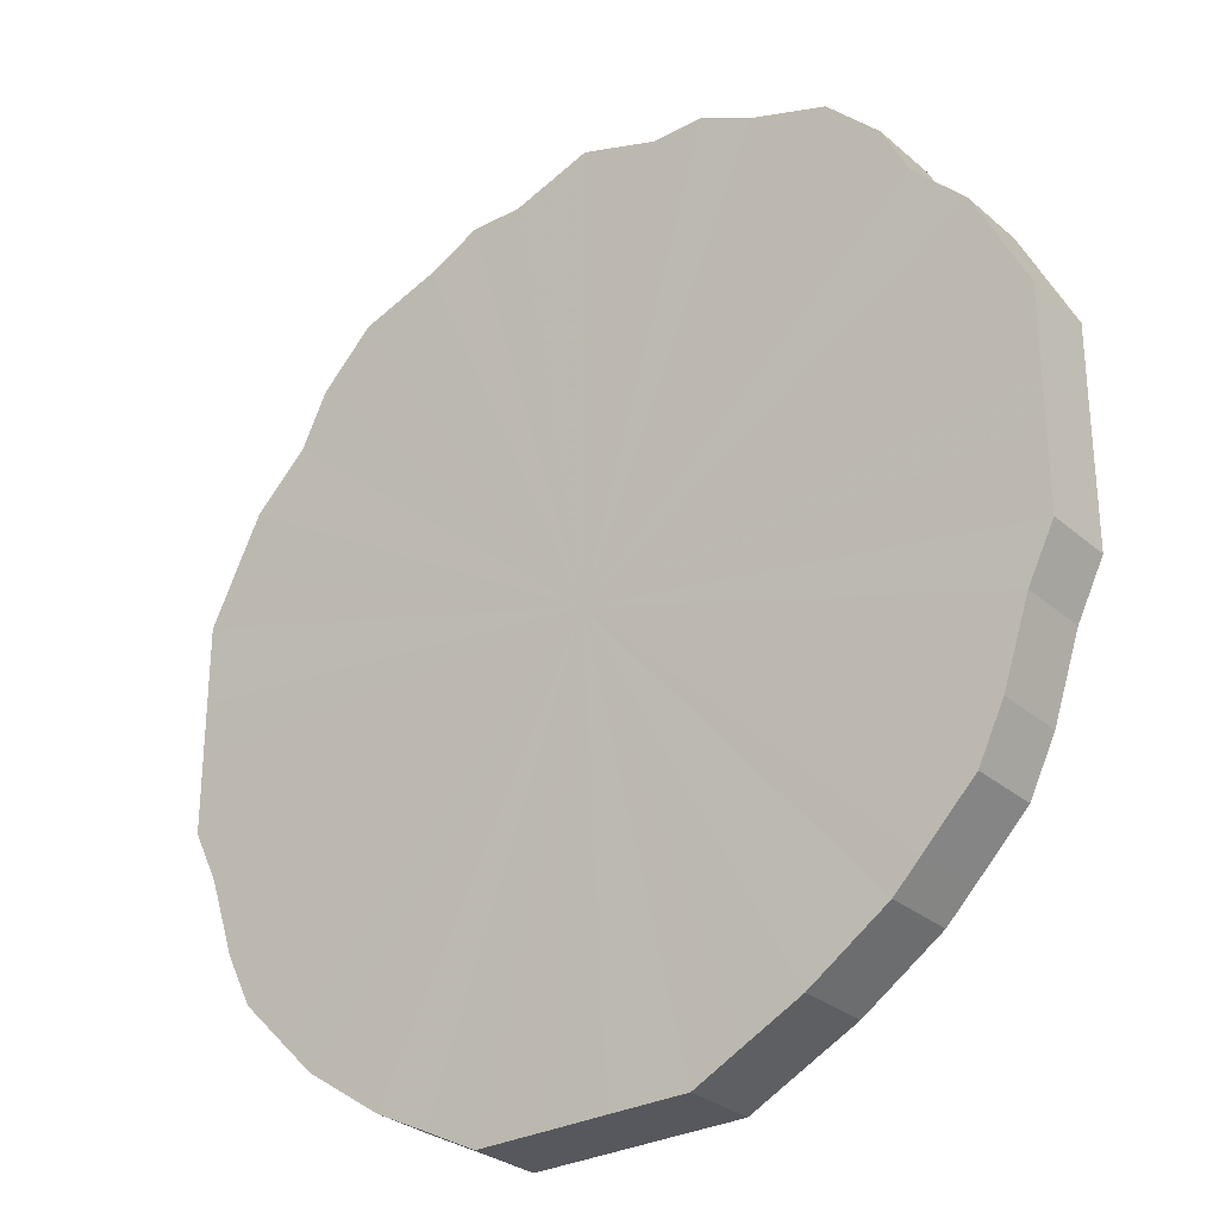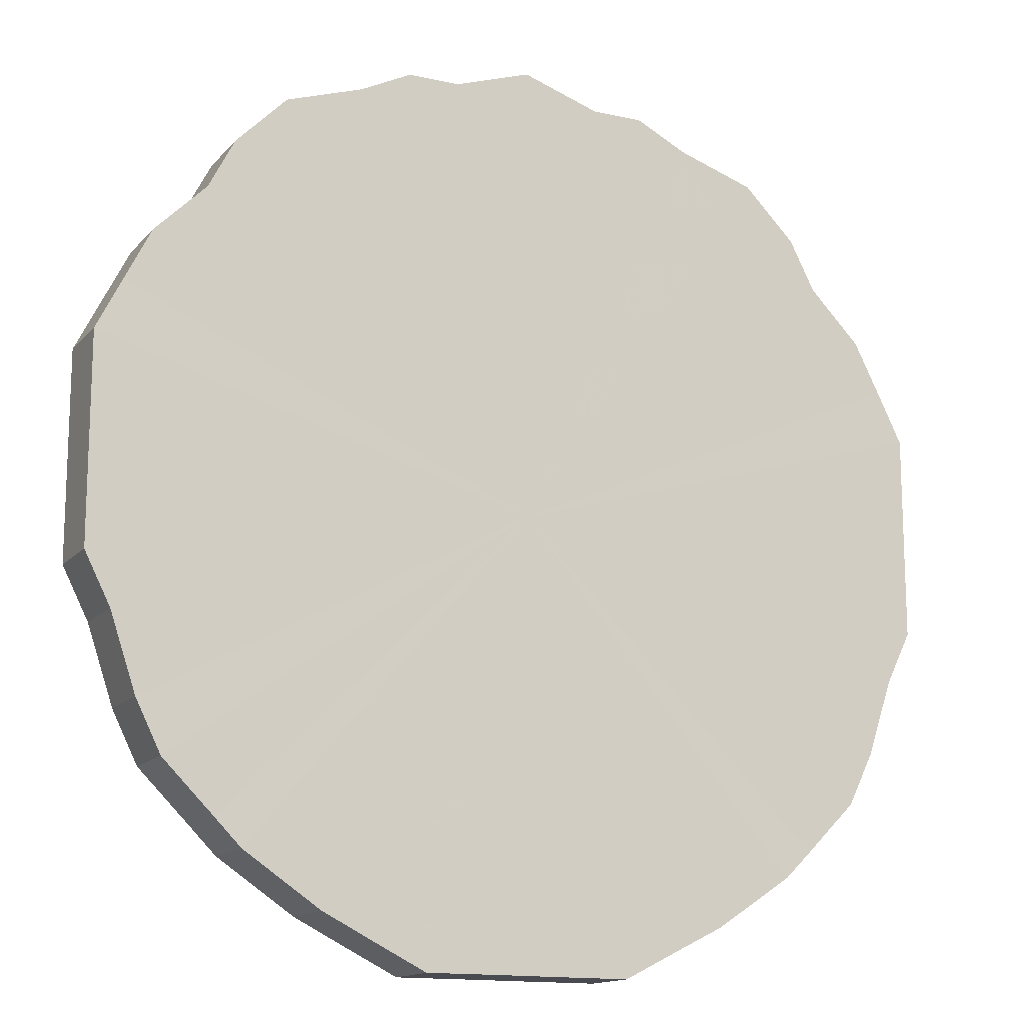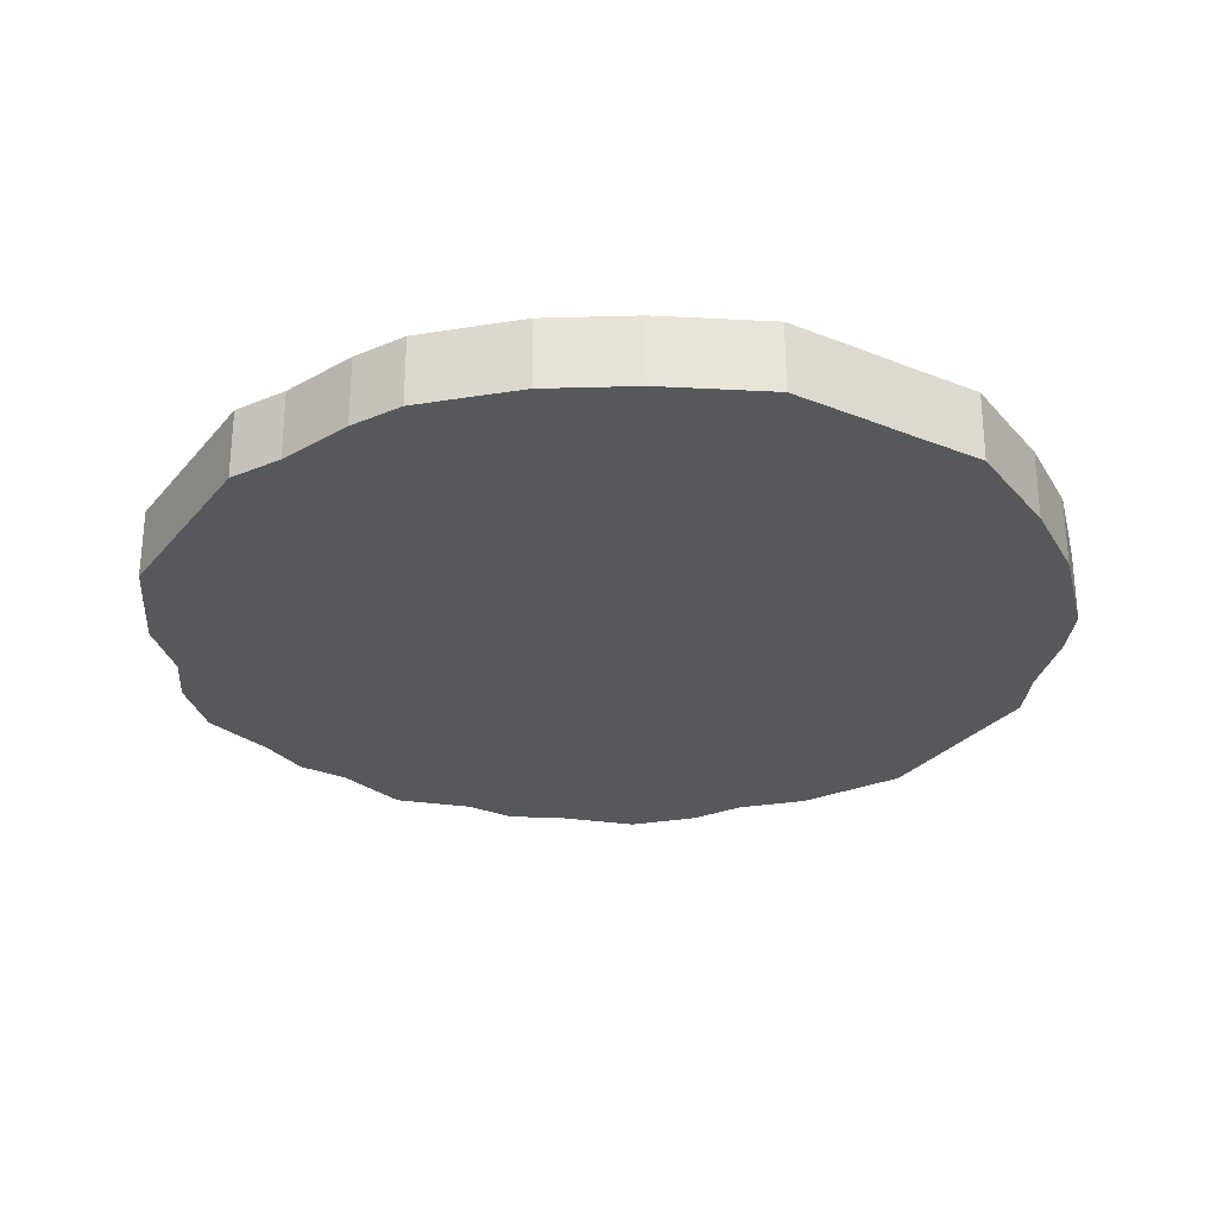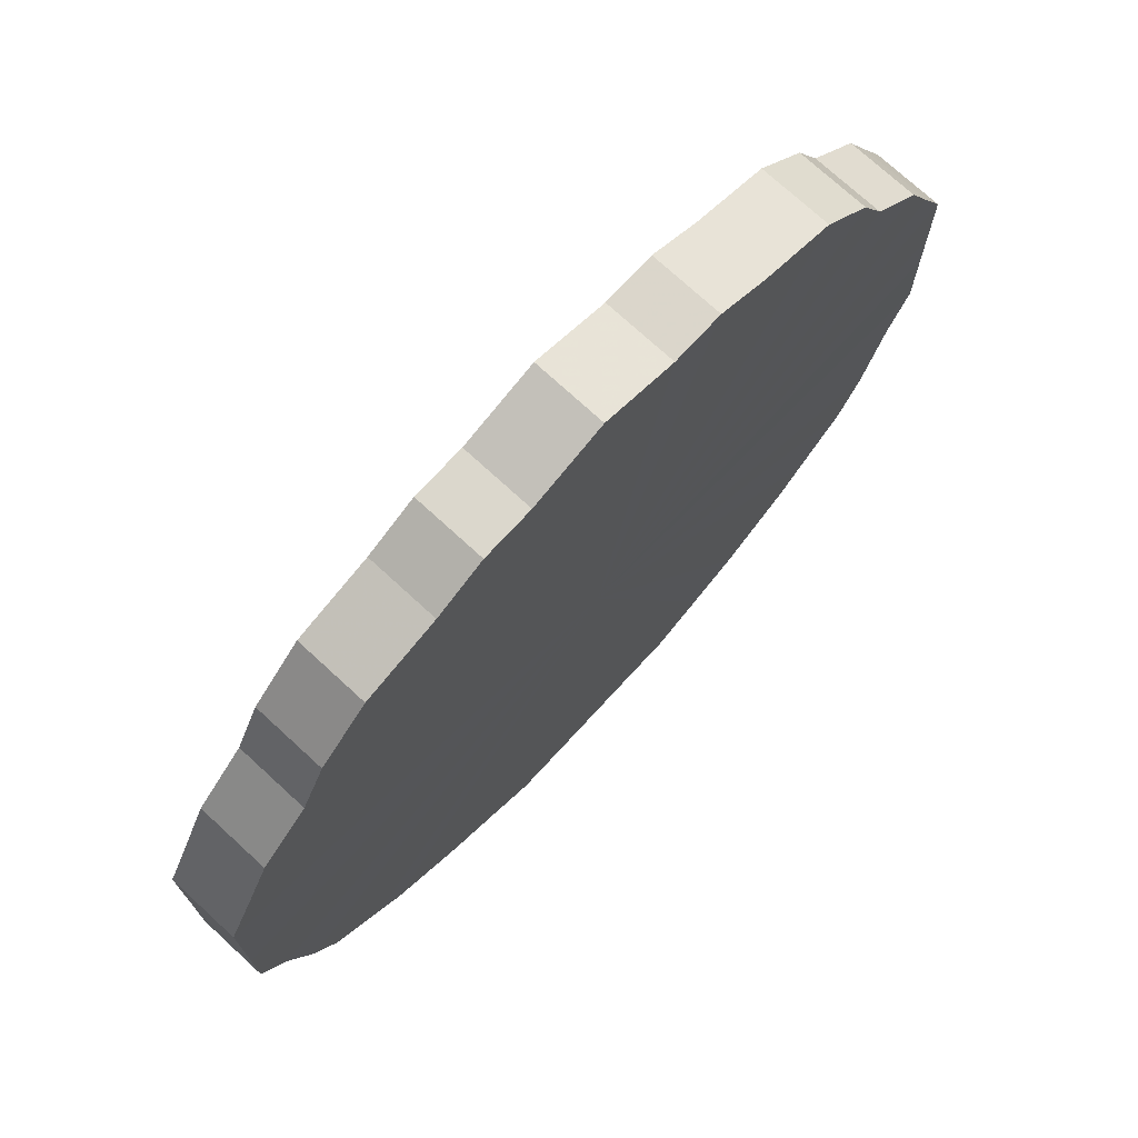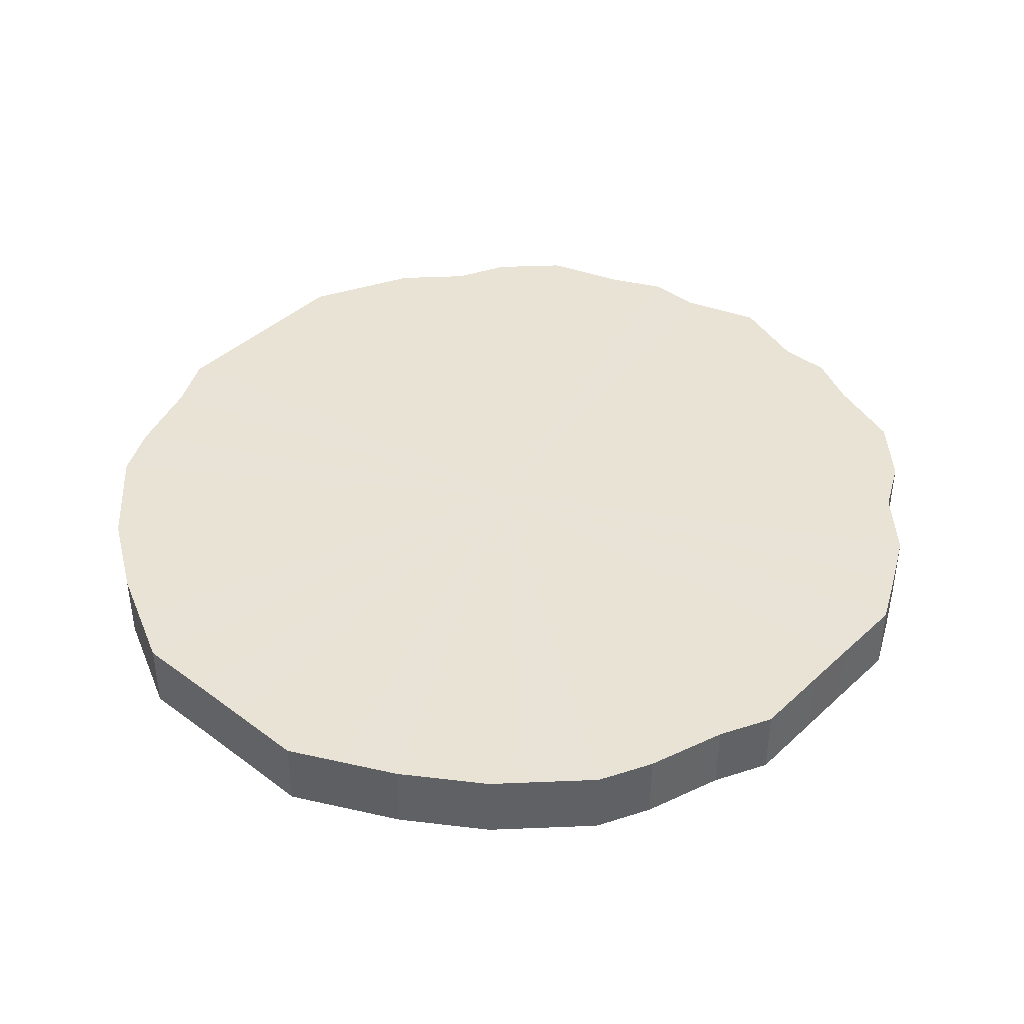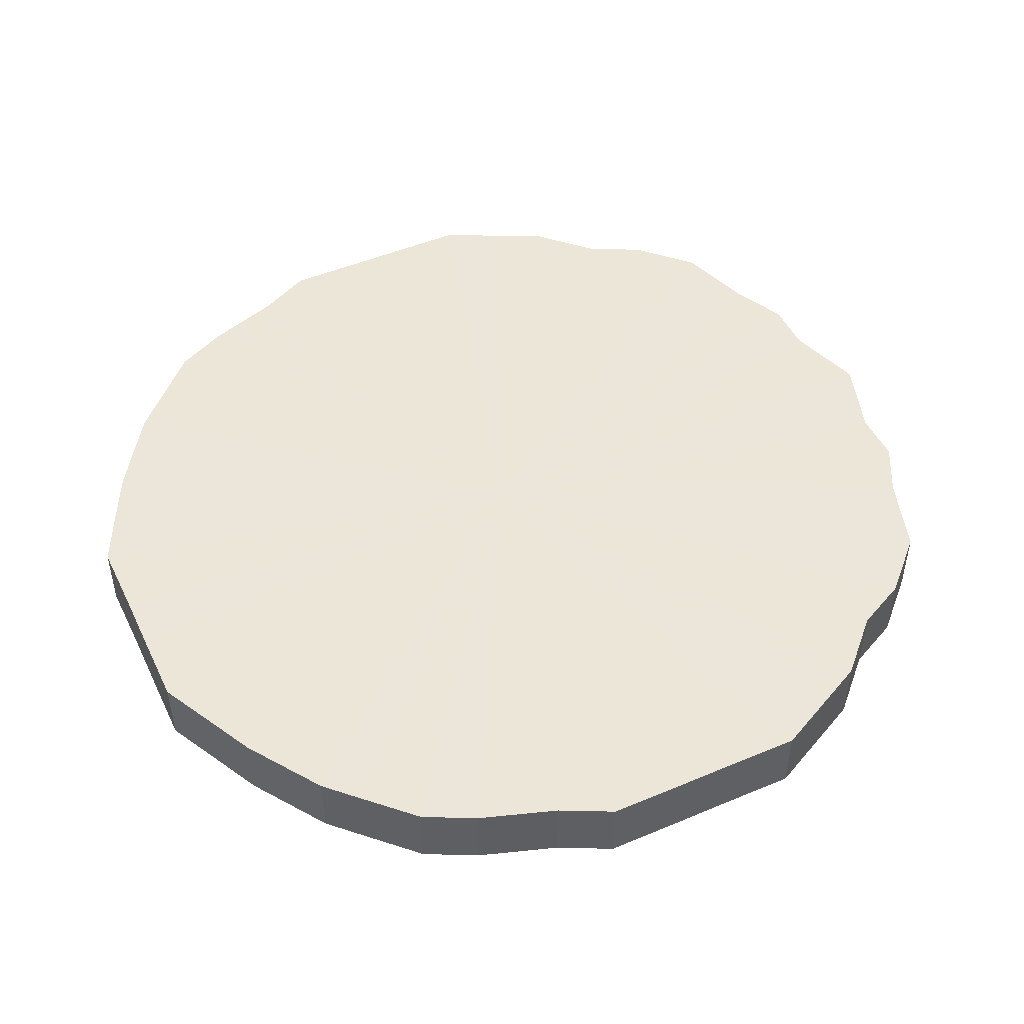
<metadata>
{"format":"obj","ext":"obj","renderer":"f3d","projection":"perspective","resolution":1024,"background":"white","views":[{"elev":-29.1,"azim":-141.4,"up":"+Y"},{"elev":-14.5,"azim":154.3,"up":"+Y"},{"elev":-28.1,"azim":-31.2,"up":"+Z"},{"elev":73.5,"azim":-47.3,"up":"+Y"},{"elev":41.3,"azim":42.1,"up":"+Z"},{"elev":48.6,"azim":64.9,"up":"+Z"}]}
</metadata>
<code>
o 5948
v 2172 1872 14.23
v 2171 1872 14.23
v 2172 1872 14.26
v 2171 1872 14.23
v 2171 1872 14.26
v 2172 1872 14.23
v 2172 1872 14.26
v 2171 1872 14.23
v 2171 1872 14.26
v 2172 1872 14.23
v 2172 1872 14.26
v 2171 1872 14.23
v 2171 1872 14.26
v 2172 1872 14.23
v 2172 1872 14.26
v 2171 1872 14.23
v 2171 1872 14.26
v 2172 1872 14.23
v 2172 1872 14.26
v 2171 1872 14.23
v 2171 1872 14.26
v 2172 1872 14.23
v 2172 1872 14.26
v 2171 1871 14.23
v 2171 1872 14.26
v 2172 1872 14.23
v 2172 1872 14.26
v 2171 1871 14.23
v 2171 1871 14.26
v 2172 1871 14.23
v 2172 1871 14.26
v 2171 1871 14.23
v 2171 1871 14.26
v 2172 1871 14.23
v 2172 1871 14.26
v 2171 1871 14.23
v 2171 1871 14.26
v 2172 1871 14.23
v 2172 1871 14.26
v 2171 1871 14.23
v 2171 1871 14.26
v 2172 1871 14.23
v 2172 1871 14.26
v 2171 1871 14.23
v 2171 1871 14.26
v 2172 1871 14.23
v 2172 1871 14.26
v 2171 1871 14.23
v 2171 1871 14.26
v 2172 1871 14.23
v 2172 1871 14.26
v 2171 1871 14.23
v 2171 1871 14.26
v 2172 1871 14.23
v 2172 1871 14.26
v 2171 1871 14.23
v 2171 1871 14.26
v 2172 1871 14.23
v 2172 1871 14.26
v 2171 1871 14.23
v 2171 1871 14.26
v 2172 1871 14.23
v 2172 1871 14.26
v 2171 1871 14.23
v 2171 1871 14.26
v 2172 1871 14.23
v 2172 1871 14.26
v 2171 1871 14.23
v 2171 1871 14.26
v 2172 1871 14.23
v 2172 1871 14.26
v 2171 1871 14.23
v 2171 1871 14.26
v 2172 1871 14.23
v 2172 1871 14.26
v 2171 1871 14.23
v 2171 1871 14.26
v 2172 1871 14.23
v 2172 1871 14.26
v 2172 1871 14.23
v 2171 1871 14.26
v 2172 1871 14.23
v 2172 1871 14.26
v 2172 1871 14.23
v 2172 1871 14.26
v 2172 1871 14.26
v 2172 1872 14.26
v 2171 1872 14.23
v 2171 1872 14.26
v 2171 1872 14.23
v 2171 1872 14.26
v 2172 1872 14.26
v 2172 1872 14.23
v 2172 1872 14.26
v 2172 1872 14.23
v 2171 1872 14.23
v 2171 1872 14.26
v 2172 1872 14.26
v 2172 1872 14.23
v 2172 1872 14.26
v 2172 1872 14.23
v 2171 1872 14.23
v 2171 1872 14.26
v 2172 1872 14.26
v 2172 1872 14.23
v 2172 1872 14.26
v 2172 1872 14.23
v 2171 1872 14.23
v 2171 1872 14.26
v 2172 1871 14.26
v 2172 1872 14.23
v 2172 1871 14.26
v 2172 1871 14.23
v 2171 1872 14.23
v 2171 1872 14.26
v 2172 1871 14.26
v 2172 1871 14.23
v 2172 1871 14.26
v 2172 1871 14.23
v 2171 1871 14.23
v 2171 1871 14.26
v 2172 1871 14.26
v 2172 1871 14.23
v 2172 1871 14.26
v 2172 1871 14.23
v 2171 1871 14.23
v 2171 1871 14.26
v 2172 1871 14.26
v 2172 1871 14.23
v 2172 1871 14.26
v 2172 1871 14.23
v 2171 1871 14.23
v 2171 1871 14.26
v 2172 1871 14.26
v 2172 1871 14.23
v 2172 1871 14.26
v 2172 1871 14.23
v 2171 1871 14.23
v 2171 1871 14.26
v 2172 1871 14.26
v 2172 1871 14.23
v 2172 1871 14.26
v 2172 1871 14.23
v 2171 1871 14.23
v 2171 1871 14.26
v 2172 1871 14.26
v 2172 1871 14.23
v 2172 1871 14.26
v 2172 1871 14.23
v 2171 1871 14.23
v 2171 1871 14.26
v 2172 1871 14.26
v 2172 1871 14.23
v 2172 1871 14.26
v 2172 1871 14.23
v 2171 1871 14.23
v 2171 1871 14.26
v 2171 1871 14.26
v 2172 1871 14.23
v 2171 1871 14.26
v 2171 1871 14.23
v 2171 1871 14.23
v 2171 1871 14.26
v 2171 1871 14.26
v 2171 1871 14.23
v 2171 1871 14.26
v 2171 1871 14.23
v 2171 1871 14.23
v 2171 1871 14.26
v 2171 1871 14.26
v 2171 1871 14.23
v 2171 1871 14.23
v 2172 1871 14.23
v 2171 1872 14.23
v 2172 1872 14.23
v 2171 1872 14.23
v 2172 1872 14.23
v 2171 1872 14.23
v 2172 1872 14.23
v 2171 1872 14.23
v 2172 1872 14.23
v 2171 1872 14.23
v 2172 1872 14.23
v 2171 1872 14.23
v 2172 1872 14.23
v 2171 1871 14.23
v 2172 1872 14.23
v 2171 1871 14.23
v 2172 1871 14.23
v 2171 1871 14.23
v 2172 1871 14.23
v 2171 1871 14.23
v 2172 1871 14.23
v 2171 1871 14.23
v 2172 1871 14.23
v 2171 1871 14.23
v 2172 1871 14.23
v 2171 1871 14.23
v 2172 1871 14.23
v 2171 1871 14.23
v 2172 1871 14.23
v 2171 1871 14.23
v 2172 1871 14.23
v 2171 1871 14.23
v 2172 1871 14.23
v 2171 1871 14.23
v 2172 1871 14.23
v 2171 1871 14.23
v 2172 1871 14.23
v 2171 1871 14.23
v 2172 1871 14.23
v 2171 1871 14.23
v 2172 1871 14.23
v 2172 1871 14.23
v 2172 1871 14.23
v 2172 1871 14.23
v 2172 1871 14.26
v 2172 1872 14.26
v 2171 1872 14.26
v 2172 1872 14.26
v 2171 1872 14.26
v 2172 1872 14.26
v 2171 1872 14.26
v 2172 1872 14.26
v 2171 1872 14.26
v 2172 1872 14.26
v 2171 1872 14.26
v 2172 1872 14.26
v 2171 1872 14.26
v 2172 1872 14.26
v 2171 1871 14.26
v 2172 1871 14.26
v 2171 1871 14.26
v 2172 1871 14.26
v 2171 1871 14.26
v 2172 1871 14.26
v 2171 1871 14.26
v 2172 1871 14.26
v 2171 1871 14.26
v 2172 1871 14.26
v 2171 1871 14.26
v 2172 1871 14.26
v 2171 1871 14.26
v 2172 1871 14.26
v 2171 1871 14.26
v 2172 1871 14.26
v 2171 1871 14.26
v 2172 1871 14.26
v 2171 1871 14.26
v 2172 1871 14.26
v 2171 1871 14.26
v 2172 1871 14.26
v 2171 1871 14.26
v 2172 1871 14.26
v 2171 1871 14.26
v 2172 1871 14.26
v 2171 1871 14.26
v 2172 1871 14.26
v 2172 1871 14.26
v 2172 1871 14.26
f 1 2 3
f 2 4 5
f 6 1 7
f 4 8 9
f 10 6 11
f 8 12 13
f 14 10 15
f 12 16 17
f 18 14 19
f 16 20 21
f 22 18 23
f 20 24 25
f 26 22 27
f 24 28 29
f 30 26 31
f 28 32 33
f 34 30 35
f 32 36 37
f 38 34 39
f 36 40 41
f 42 38 43
f 40 44 45
f 46 42 47
f 44 48 49
f 50 46 51
f 48 52 53
f 54 50 55
f 52 56 57
f 58 54 59
f 56 60 61
f 62 58 63
f 60 64 65
f 66 62 67
f 64 68 69
f 70 66 71
f 68 72 73
f 74 70 75
f 72 76 77
f 78 74 79
f 76 80 81
f 82 78 83
f 80 84 85
f 84 82 86
f 87 88 89
f 89 90 91
f 92 93 87
f 94 95 92
f 91 96 97
f 98 99 94
f 100 101 98
f 97 102 103
f 104 105 100
f 106 107 104
f 103 108 109
f 110 111 106
f 112 113 110
f 109 114 115
f 116 117 112
f 118 119 116
f 115 120 121
f 122 123 118
f 124 125 122
f 121 126 127
f 128 129 124
f 130 131 128
f 127 132 133
f 134 135 130
f 136 137 134
f 133 138 139
f 140 141 136
f 142 143 140
f 139 144 145
f 146 147 142
f 148 149 146
f 145 150 151
f 152 153 148
f 154 155 152
f 151 156 157
f 158 159 154
f 160 161 158
f 157 162 163
f 164 165 160
f 166 167 164
f 163 168 169
f 170 171 166
f 169 172 170
f 173 174 175
f 173 176 174
f 173 175 177
f 173 178 176
f 173 177 179
f 173 180 178
f 173 179 181
f 173 182 180
f 173 181 183
f 173 184 182
f 173 183 185
f 173 186 184
f 173 185 187
f 173 188 186
f 173 187 189
f 173 190 188
f 173 189 191
f 173 192 190
f 173 191 193
f 173 194 192
f 173 193 195
f 173 196 194
f 173 195 197
f 173 198 196
f 173 197 199
f 173 200 198
f 173 199 201
f 173 202 200
f 173 201 203
f 173 204 202
f 173 203 205
f 173 206 204
f 173 205 207
f 173 208 206
f 173 207 209
f 173 210 208
f 173 209 211
f 173 212 210
f 173 211 213
f 173 214 212
f 173 213 215
f 173 216 214
f 173 215 216
f 217 218 219
f 217 220 218
f 217 219 221
f 217 222 220
f 217 221 223
f 217 224 222
f 217 223 225
f 217 226 224
f 217 225 227
f 217 228 226
f 217 227 229
f 217 230 228
f 217 229 231
f 217 232 230
f 217 231 233
f 217 234 232
f 217 233 235
f 217 236 234
f 217 235 237
f 217 238 236
f 217 237 239
f 217 240 238
f 217 239 241
f 217 242 240
f 217 241 243
f 217 244 242
f 217 243 245
f 217 246 244
f 217 245 247
f 217 248 246
f 217 247 249
f 217 250 248
f 217 249 251
f 217 252 250
f 217 251 253
f 217 254 252
f 217 253 255
f 217 256 254
f 217 255 257
f 217 258 256
f 217 257 259
f 217 260 258
f 217 259 260

</code>
